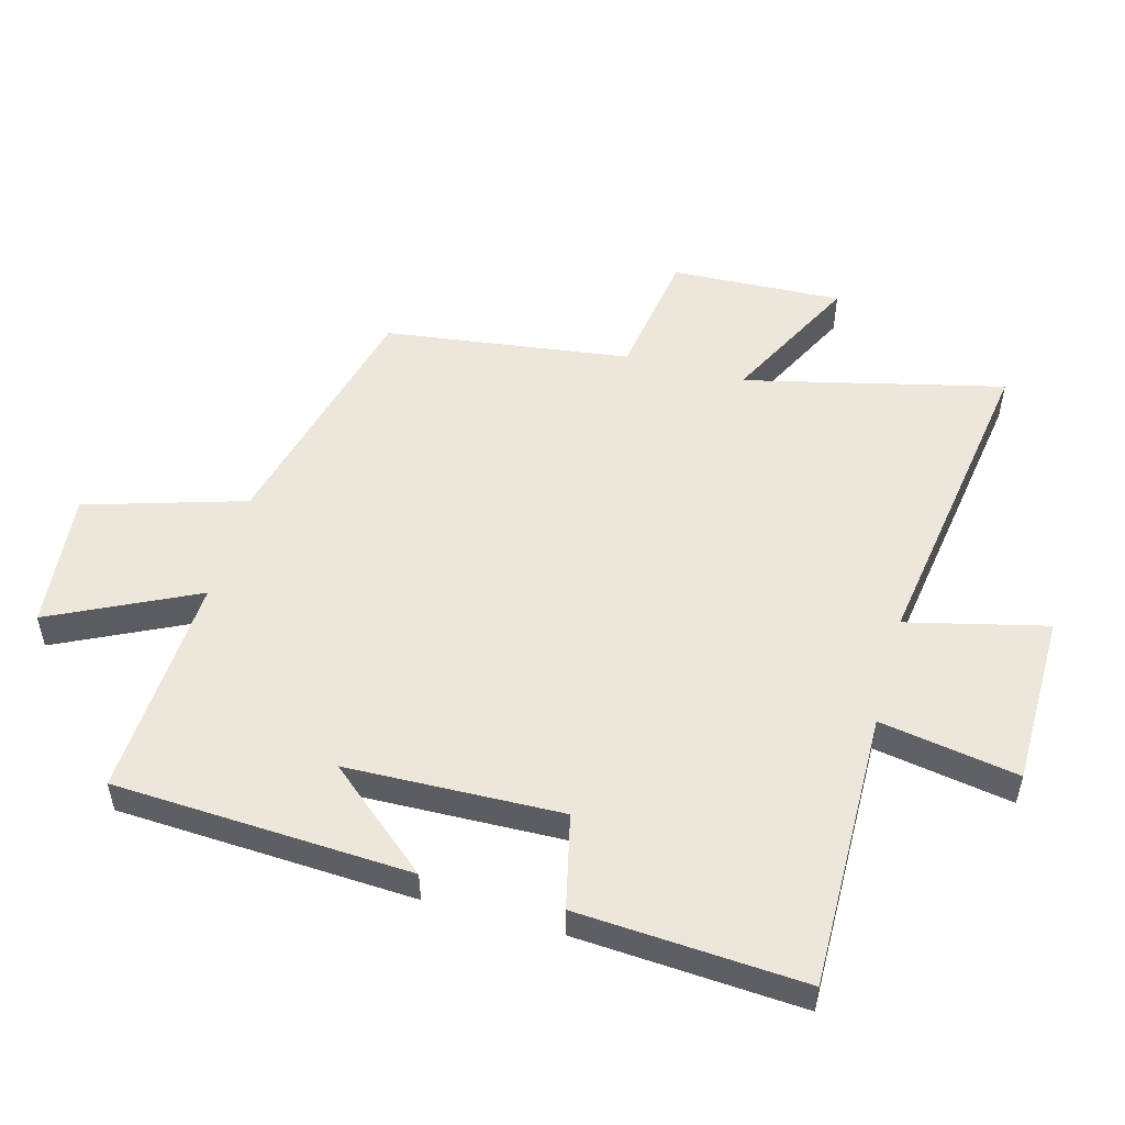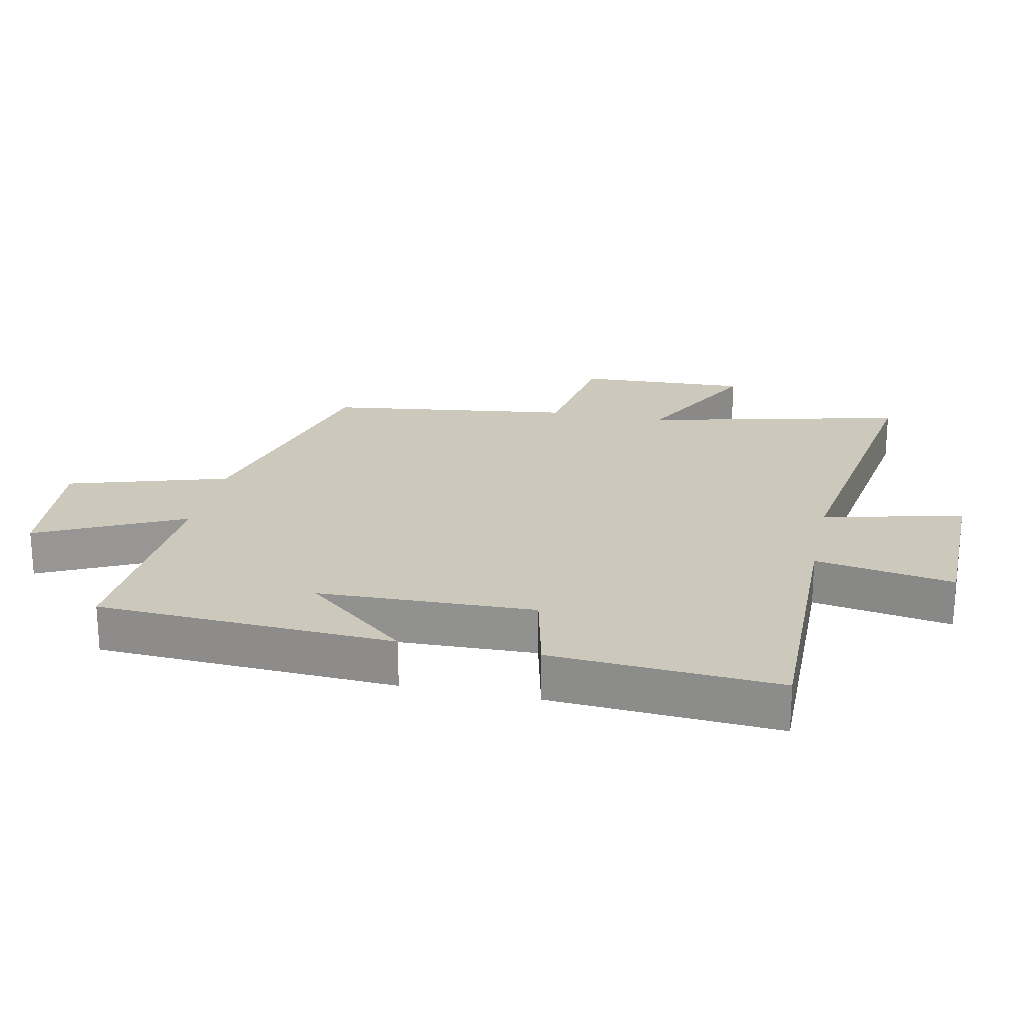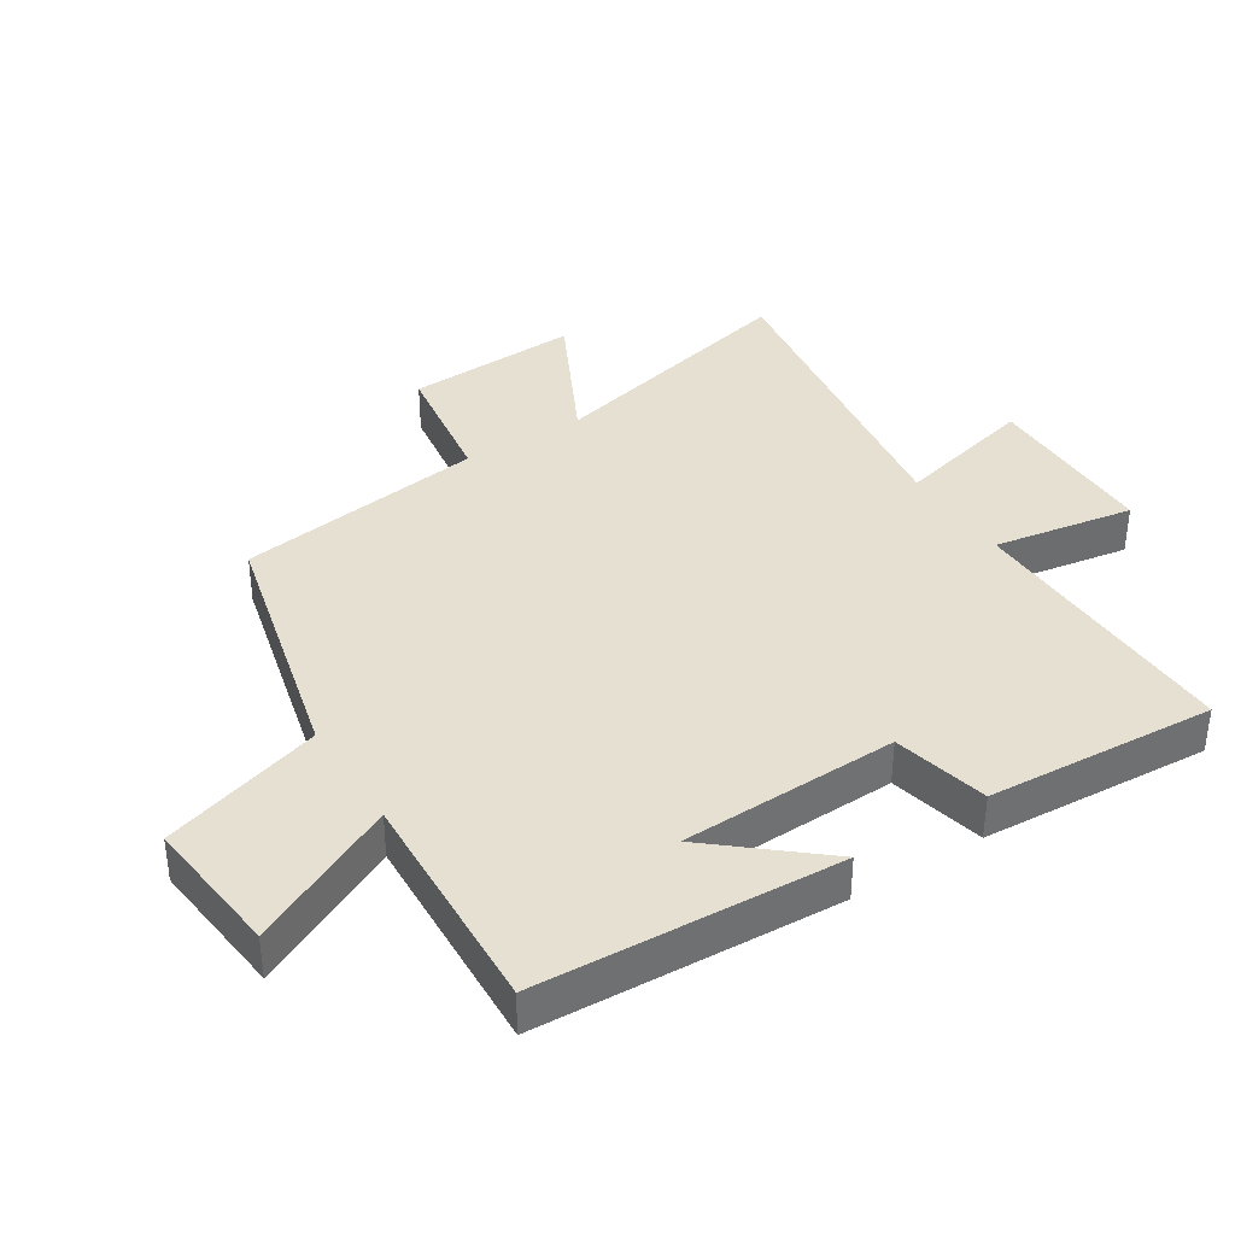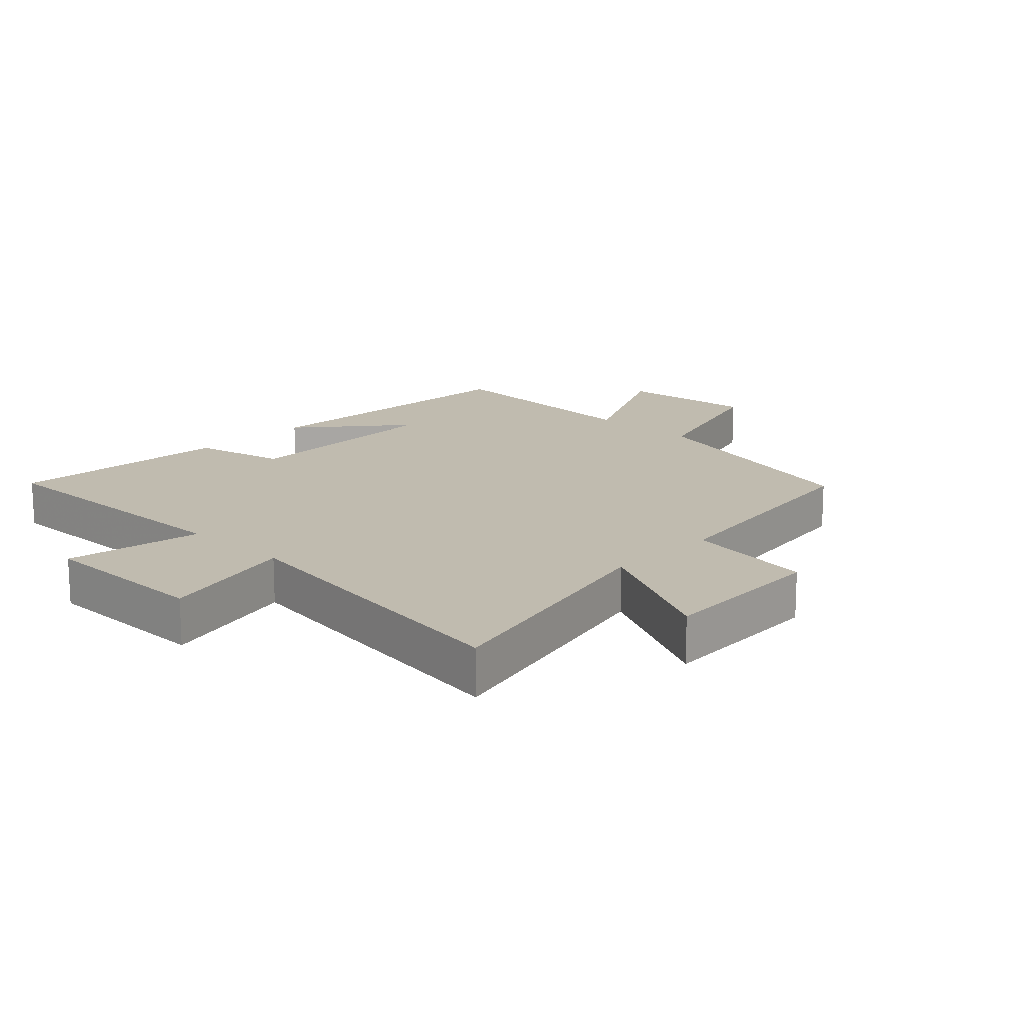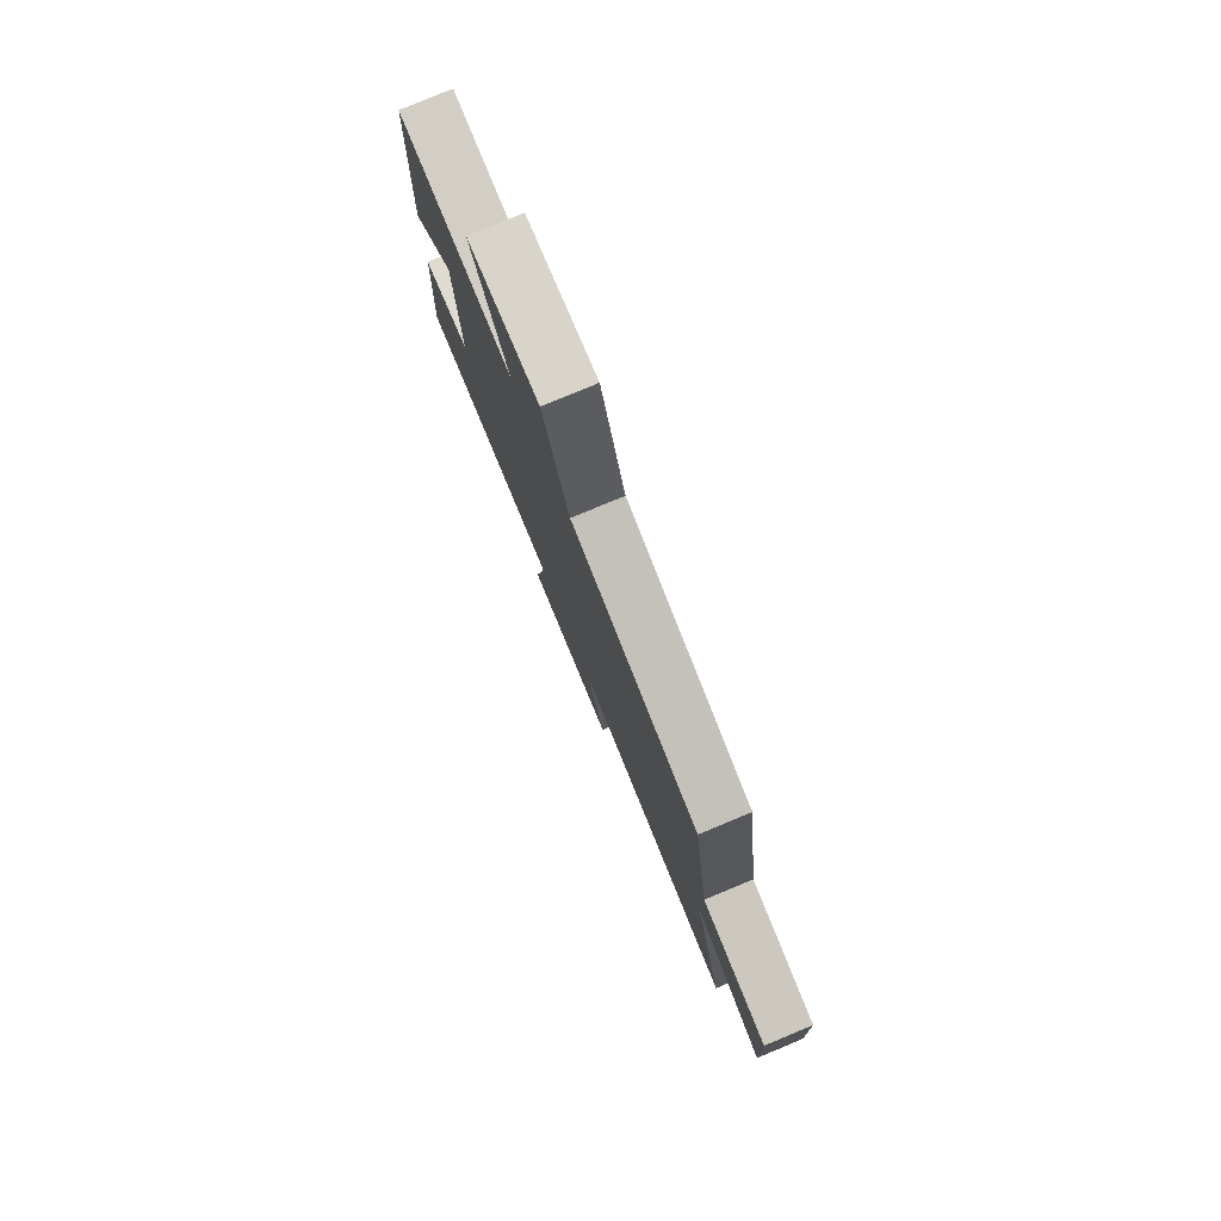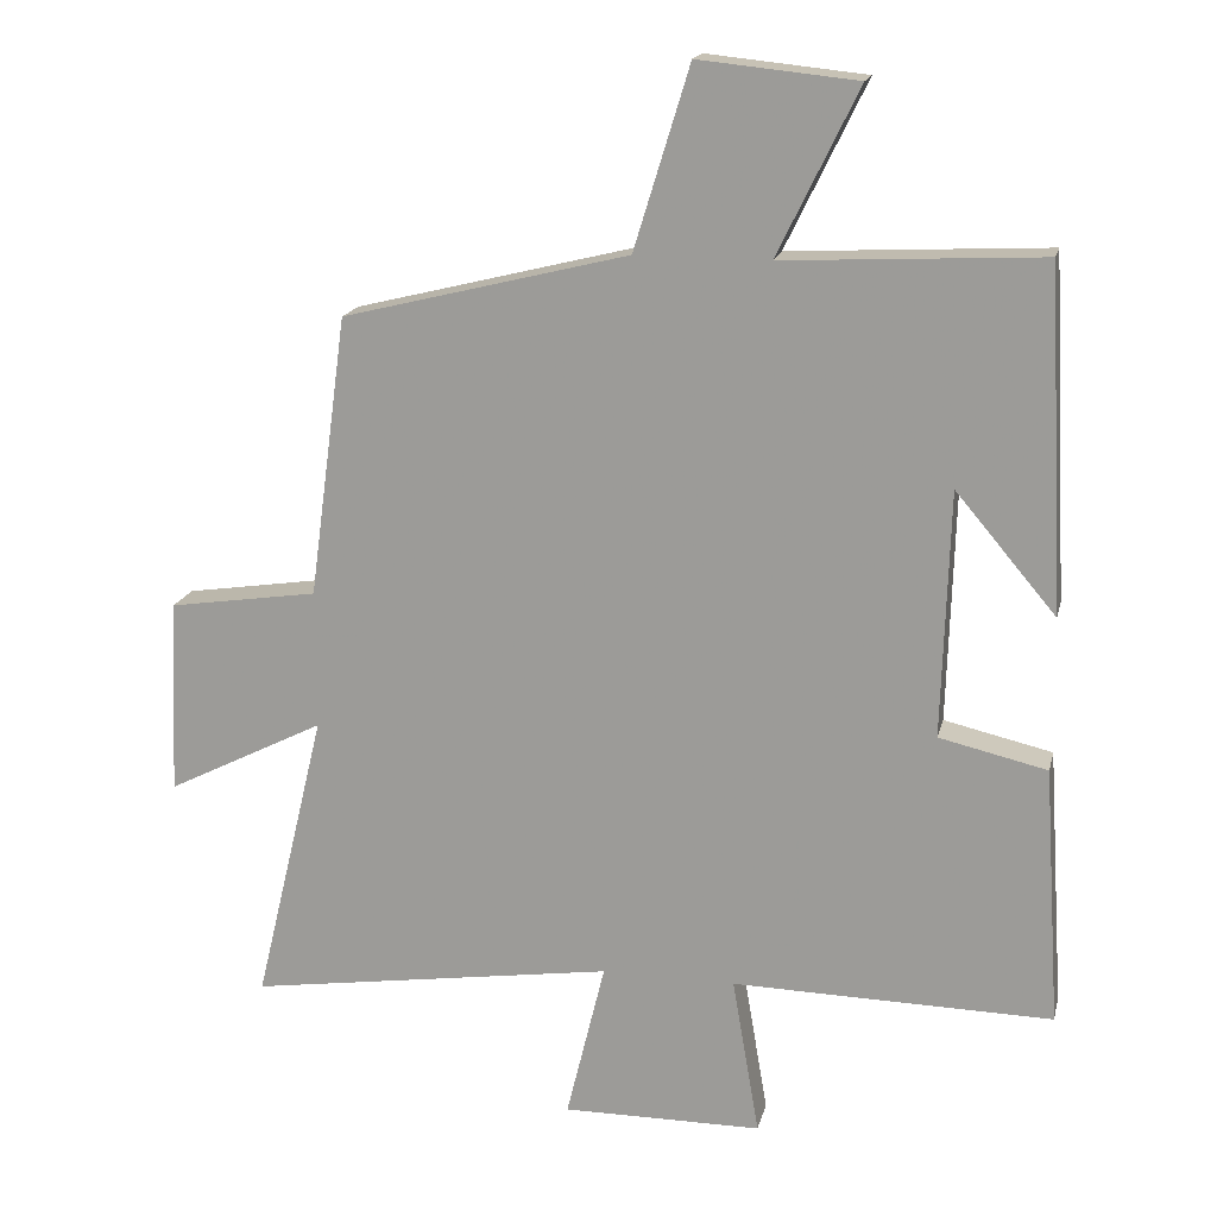
<metadata>
{"format":"obj","ext":"obj","renderer":"f3d","projection":"perspective","resolution":1024,"background":"white","views":[{"elev":52.2,"azim":105.4,"up":"+Y"},{"elev":22.1,"azim":102.0,"up":"+Y"},{"elev":37.6,"azim":57.5,"up":"+Y"},{"elev":16.1,"azim":-136.1,"up":"+Y"},{"elev":79.8,"azim":-112.6,"up":"+Z"},{"elev":17.2,"azim":12.9,"up":"+Z"}]}
</metadata>
<code>
v 0.523 0.07 -0.507
v 0.087 0.07 -0.5
v 0.124 0.07 -0.716
v -0.148 0.07 -0.718
v -0.095 0.07 -0.5
v -0.597 0.07 -0.575
v -0.5 0.07 -0.171
v -0.716 0.07 -0.28
v -0.704 0.07 -0.012
v -0.5 0.07 0.019
v -0.448 0.07 0.403
v -0.058 0.07 0.5
v 0.018 0.07 0.748
v 0.234 0.07 0.726
v 0.124 0.07 0.5
v 0.476 0.07 0.518
v 0.5 0.07 0.054
v 0.363 0.07 0.216
v 0.353 0.07 -0.12
v 0.5 0.07 -0.154
v 0.523 0 -0.507
v 0.087 0 -0.5
v 0.124 0 -0.716
v -0.148 0 -0.718
v -0.095 0 -0.5
v -0.597 0 -0.575
v -0.5 0 -0.171
v -0.716 0 -0.28
v -0.704 0 -0.012
v -0.5 0 0.019
v -0.448 0 0.403
v -0.058 0 0.5
v 0.018 0 0.748
v 0.234 0 0.726
v 0.124 0 0.5
v 0.476 0 0.518
v 0.5 0 0.054
v 0.363 0 0.216
v 0.353 0 -0.12
v 0.5 0 -0.154
f 19 20 1 2
f 18 19 2
f 15 16 17 18
f 15 18 2
f 12 13 14 15
f 10 11 12 15
f 10 15 2
f 7 8 9 10
f 7 10 2
f 5 6 7
f 5 7 2
f 2 3 4 5
f 22 21 40 39
f 22 39 38
f 38 37 36 35
f 22 38 35
f 35 34 33 32
f 35 32 31 30
f 22 35 30
f 30 29 28 27
f 22 30 27
f 27 26 25
f 22 27 25
f 25 24 23 22
f 1 21 22 2
f 2 22 23 3
f 3 23 24 4
f 4 24 25 5
f 5 25 26 6
f 6 26 27 7
f 7 27 28 8
f 8 28 29 9
f 9 29 30 10
f 10 30 31 11
f 11 31 32 12
f 12 32 33 13
f 13 33 34 14
f 14 34 35 15
f 15 35 36 16
f 16 36 37 17
f 17 37 38 18
f 18 38 39 19
f 19 39 40 20
f 20 40 21 1

</code>
